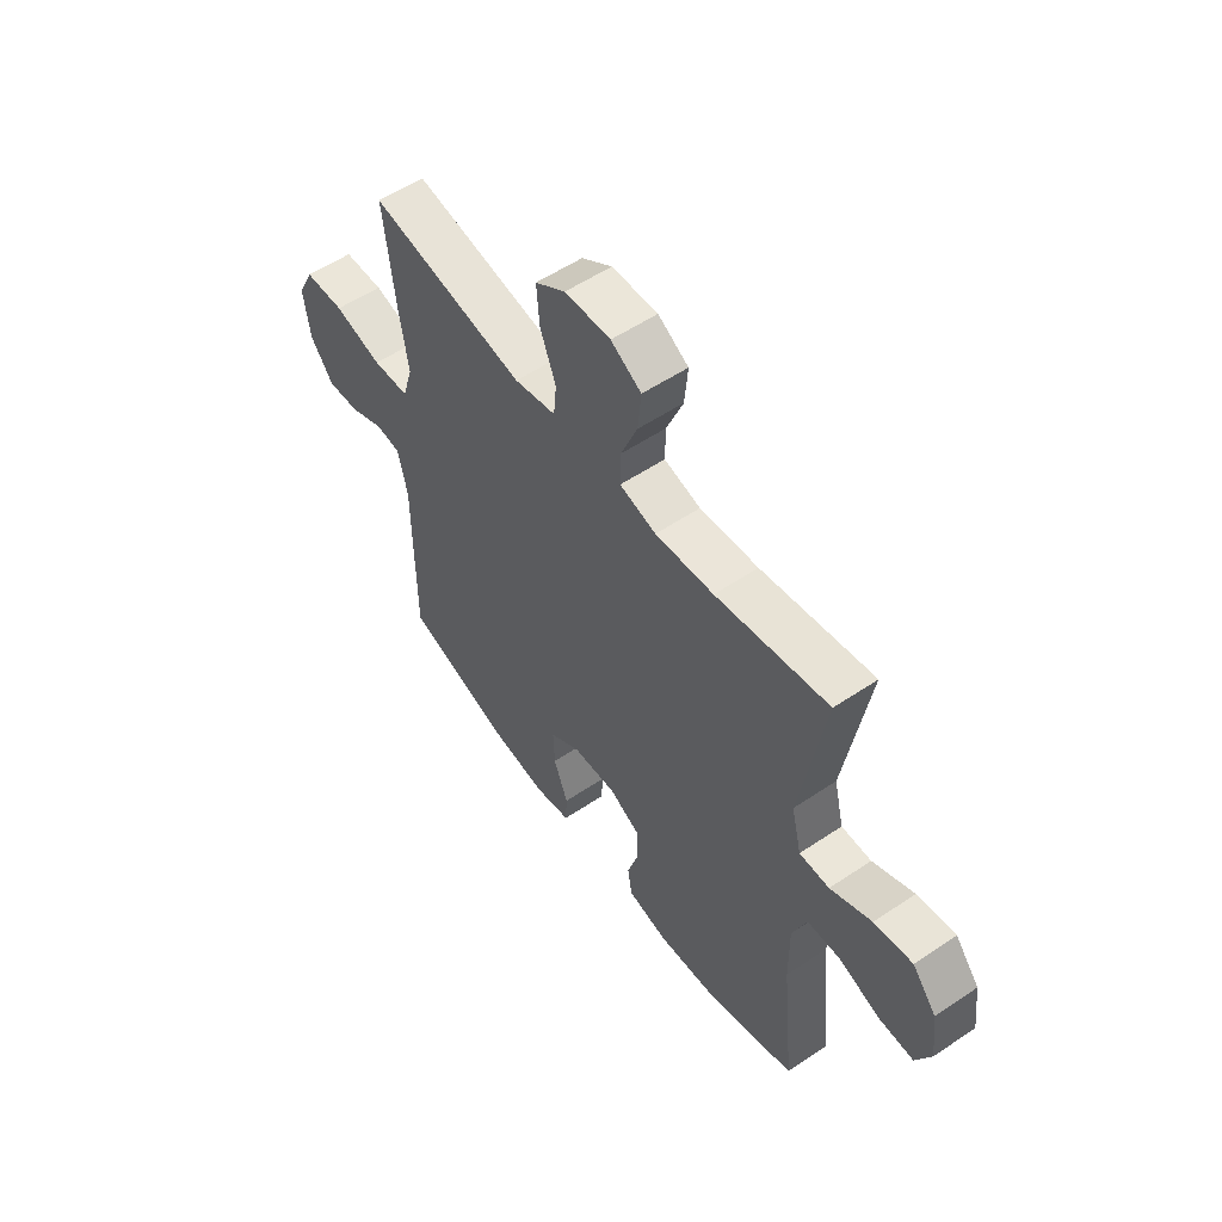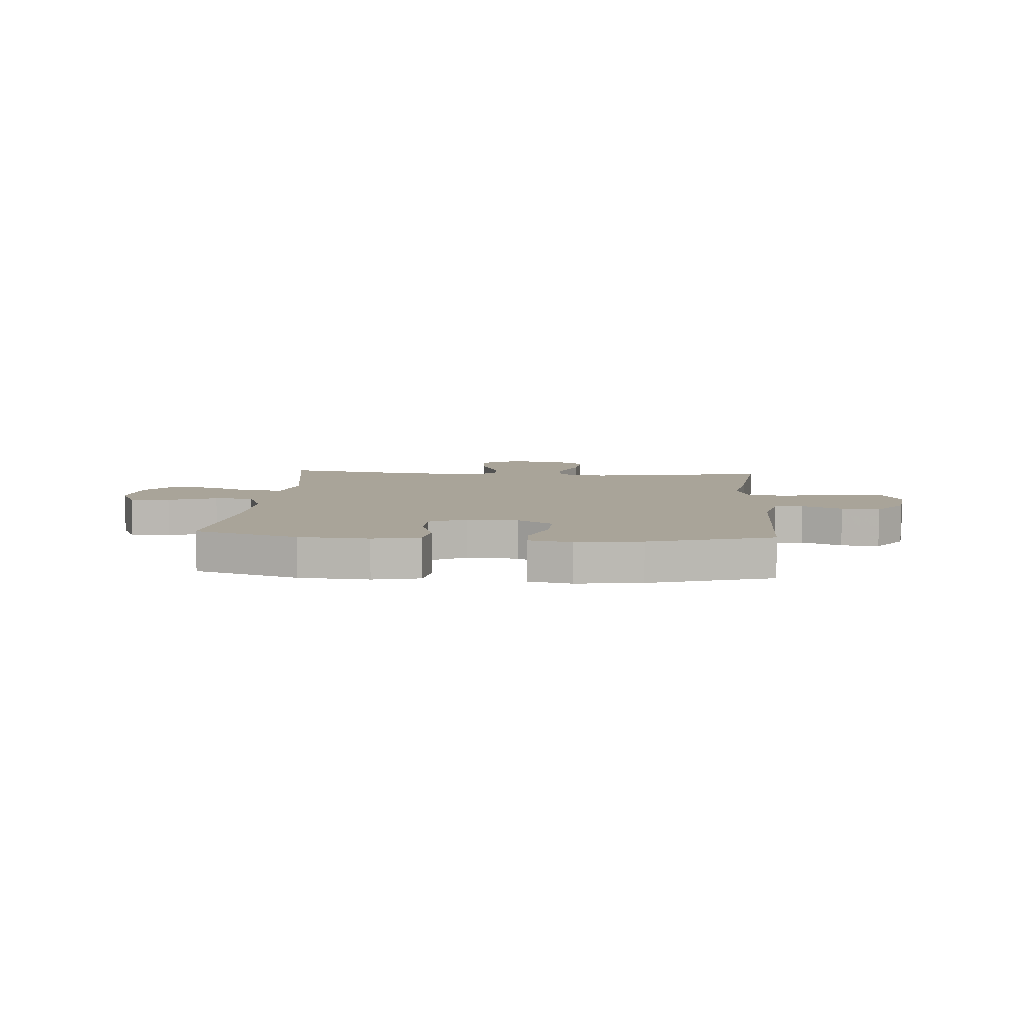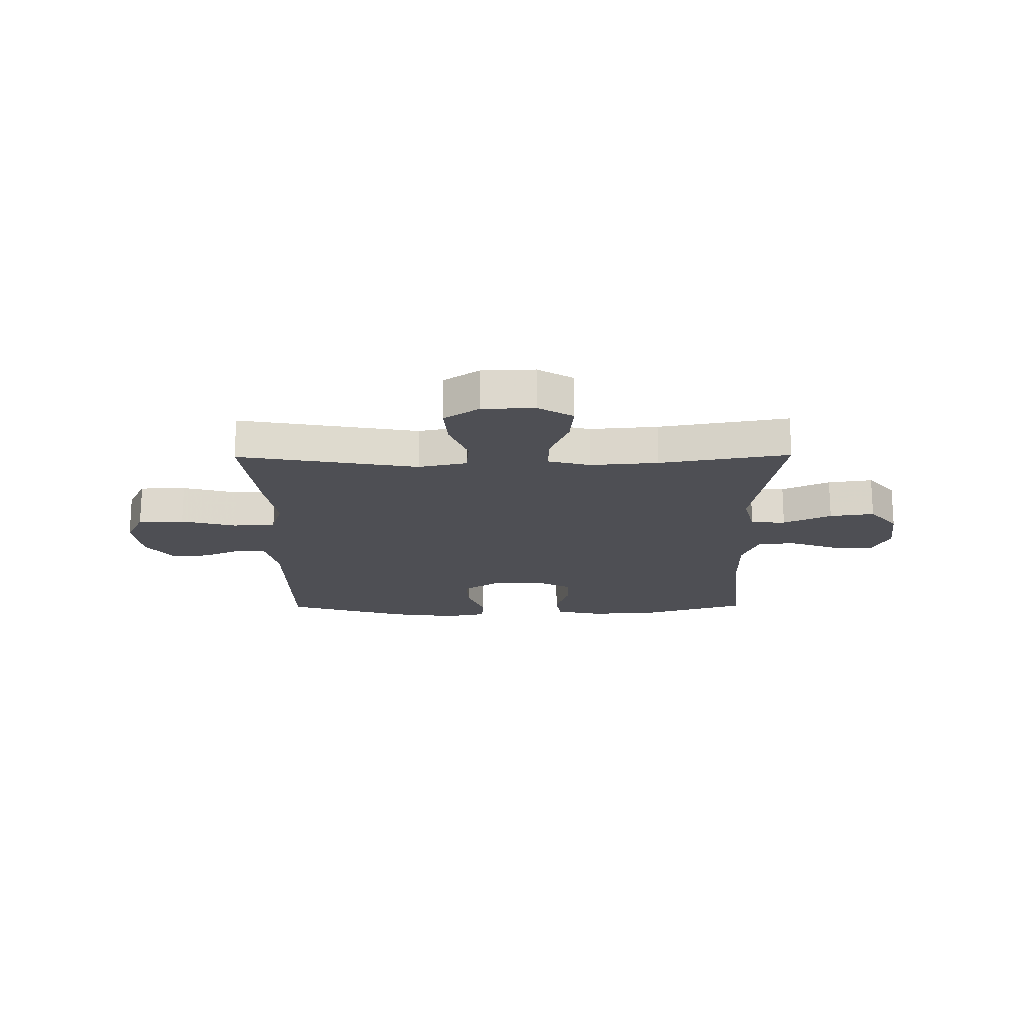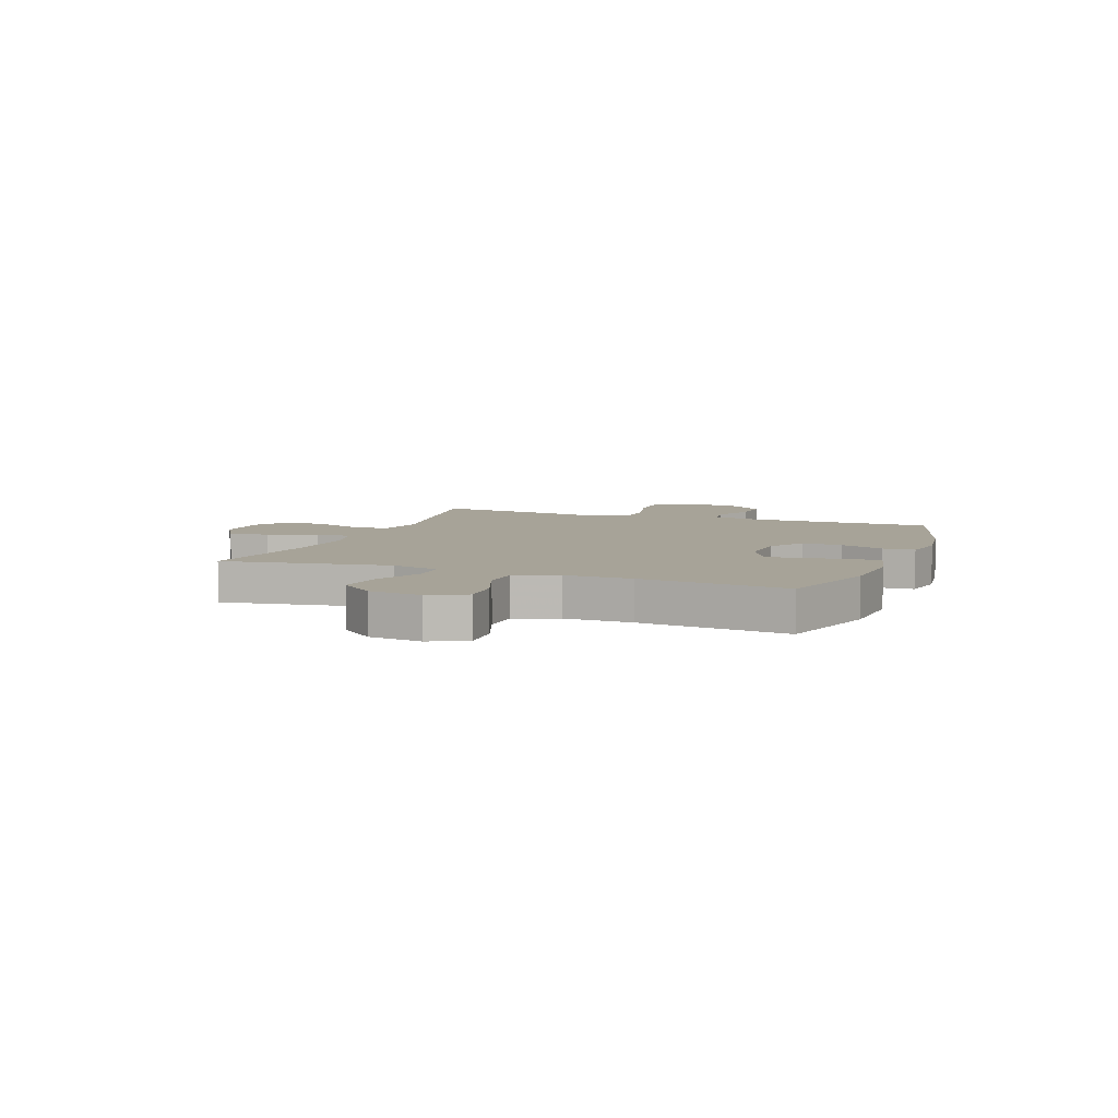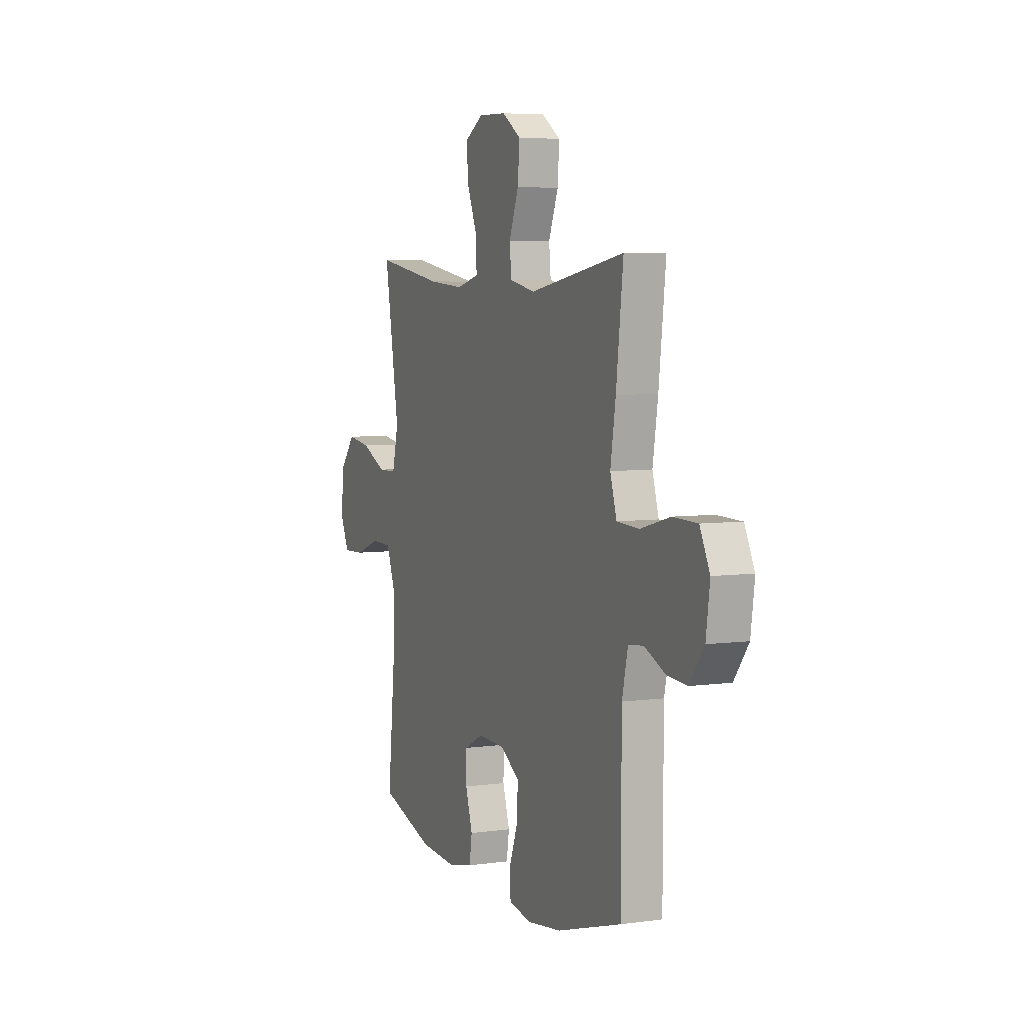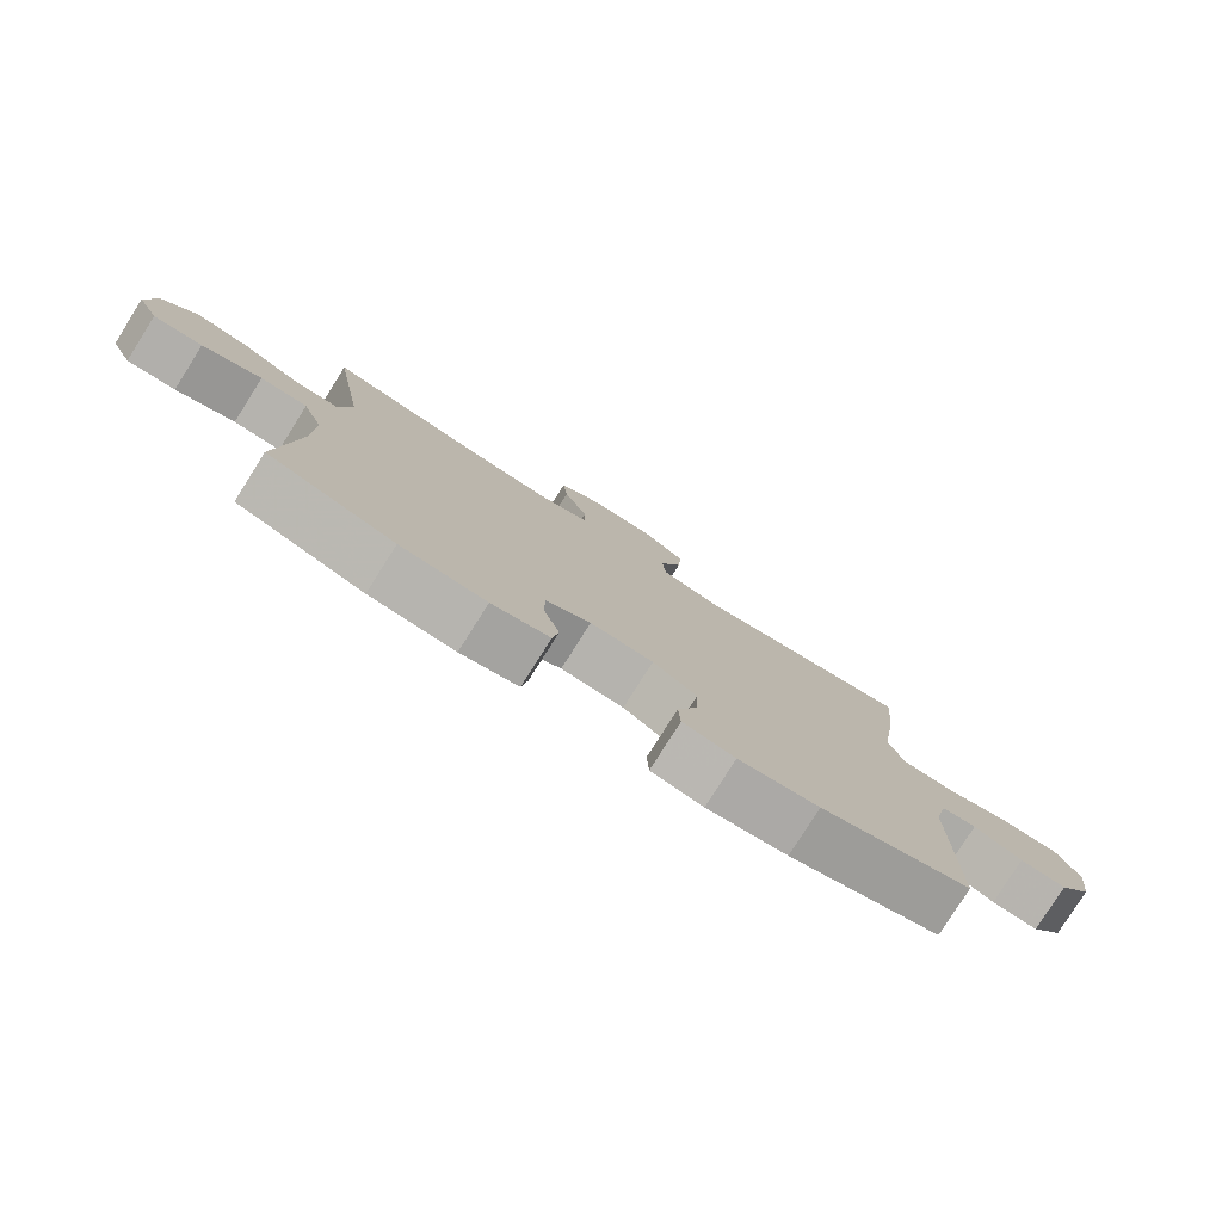
<metadata>
{"format":"obj","ext":"obj","renderer":"f3d","projection":"perspective","resolution":1024,"background":"white","views":[{"elev":55.4,"azim":54.7,"up":"+Z"},{"elev":7.3,"azim":-175.6,"up":"+Y"},{"elev":-18.4,"azim":0.6,"up":"+Y"},{"elev":6.8,"azim":110.6,"up":"+Y"},{"elev":5.5,"azim":-113.2,"up":"+Z"},{"elev":-79.3,"azim":147.7,"up":"+Z"}]}
</metadata>
<code>
v 0.5 0.07 0.5
v 0.45 0.07 0.197
v 0.471 0.07 0.11
v 0.534 0.07 0.109
v 0.621 0.07 0.149
v 0.702 0.07 0.161
v 0.753 0.07 0.099
v 0.765 0.07 0.003
v 0.733 0.07 -0.064
v 0.66 0.07 -0.061
v 0.572 0.07 -0.029
v 0.502 0.07 -0.031
v 0.472 0.07 -0.11
v 0.473 0.07 -0.232
v 0.5 0.07 -0.5
v 0.312 0.07 -0.558
v 0.185 0.07 -0.567
v 0.099 0.07 -0.548
v 0.09 0.07 -0.489
v 0.114 0.07 -0.412
v 0.113 0.07 -0.344
v 0.047 0.07 -0.31
v -0.046 0.07 -0.314
v -0.111 0.07 -0.356
v -0.108 0.07 -0.43
v -0.078 0.07 -0.51
v -0.081 0.07 -0.568
v -0.158 0.07 -0.583
v -0.277 0.07 -0.567
v -0.5 0.07 -0.5
v -0.501 0.07 -0.162
v -0.521 0.07 -0.074
v -0.573 0.07 -0.068
v -0.645 0.07 -0.1
v -0.714 0.07 -0.105
v -0.763 0.07 -0.039
v -0.776 0.07 0.057
v -0.742 0.07 0.126
v -0.658 0.07 0.128
v -0.557 0.07 0.101
v -0.48 0.07 0.105
v -0.458 0.07 0.178
v -0.476 0.07 0.292
v -0.5 0.07 0.5
v -0.172 0.07 0.443
v -0.084 0.07 0.462
v -0.078 0.07 0.525
v -0.111 0.07 0.61
v -0.117 0.07 0.688
v -0.053 0.07 0.731
v 0.043 0.07 0.734
v 0.107 0.07 0.696
v 0.1 0.07 0.621
v 0.065 0.07 0.535
v 0.064 0.07 0.47
v 0.141 0.07 0.45
v 0.264 0.07 0.46
v 0.5 0 0.5
v 0.45 0 0.197
v 0.471 0 0.11
v 0.534 0 0.109
v 0.621 0 0.149
v 0.702 0 0.161
v 0.753 0 0.099
v 0.765 0 0.003
v 0.733 0 -0.064
v 0.66 0 -0.061
v 0.572 0 -0.029
v 0.502 0 -0.031
v 0.472 0 -0.11
v 0.473 0 -0.232
v 0.5 0 -0.5
v 0.312 0 -0.558
v 0.185 0 -0.567
v 0.099 0 -0.548
v 0.09 0 -0.489
v 0.114 0 -0.412
v 0.113 0 -0.344
v 0.047 0 -0.31
v -0.046 0 -0.314
v -0.111 0 -0.356
v -0.108 0 -0.43
v -0.078 0 -0.51
v -0.081 0 -0.568
v -0.158 0 -0.583
v -0.277 0 -0.567
v -0.5 0 -0.5
v -0.501 0 -0.162
v -0.521 0 -0.074
v -0.573 0 -0.068
v -0.645 0 -0.1
v -0.714 0 -0.105
v -0.763 0 -0.039
v -0.776 0 0.057
v -0.742 0 0.126
v -0.658 0 0.128
v -0.557 0 0.101
v -0.48 0 0.105
v -0.458 0 0.178
v -0.476 0 0.292
v -0.5 0 0.5
v -0.172 0 0.443
v -0.084 0 0.462
v -0.078 0 0.525
v -0.111 0 0.61
v -0.117 0 0.688
v -0.053 0 0.731
v 0.043 0 0.734
v 0.107 0 0.696
v 0.1 0 0.621
v 0.065 0 0.535
v 0.064 0 0.47
v 0.141 0 0.45
v 0.264 0 0.46
f 52 53 54
f 51 52 54
f 50 51 54
f 49 50 54
f 48 49 54
f 47 48 54
f 46 47 54 55
f 45 46 55 56
f 42 43 44 45
f 41 42 45 56
f 38 39 40
f 37 38 40
f 36 37 40
f 35 36 40
f 34 35 40
f 33 34 40
f 32 33 40 41
f 41 56 57
f 32 41 57
f 31 32 57
f 29 30 31
f 28 29 31
f 27 28 31
f 26 27 31
f 25 26 31
f 18 19 20
f 17 18 20
f 16 17 20
f 15 16 20
f 14 15 20
f 13 14 20 21
f 12 13 21 22
f 9 10 11
f 8 9 11
f 7 8 11
f 6 7 11
f 5 6 11
f 4 5 11
f 3 4 11 12
f 12 22 23
f 3 12 23
f 2 3 23
f 2 23 24
f 1 2 24
f 57 1 24
f 31 57 24
f 24 25 31
f 111 110 109
f 111 109 108
f 111 108 107
f 111 107 106
f 111 106 105
f 111 105 104
f 112 111 104 103
f 113 112 103 102
f 102 101 100 99
f 113 102 99 98
f 97 96 95
f 97 95 94
f 97 94 93
f 97 93 92
f 97 92 91
f 97 91 90
f 98 97 90 89
f 114 113 98
f 114 98 89
f 114 89 88
f 88 87 86
f 88 86 85
f 88 85 84
f 88 84 83
f 88 83 82
f 77 76 75
f 77 75 74
f 77 74 73
f 77 73 72
f 77 72 71
f 78 77 71 70
f 79 78 70 69
f 68 67 66
f 68 66 65
f 68 65 64
f 68 64 63
f 68 63 62
f 68 62 61
f 69 68 61 60
f 80 79 69
f 80 69 60
f 80 60 59
f 81 80 59
f 81 59 58
f 81 58 114
f 81 114 88
f 88 82 81
f 1 58 59 2
f 2 59 60 3
f 3 60 61 4
f 4 61 62 5
f 5 62 63 6
f 6 63 64 7
f 7 64 65 8
f 8 65 66 9
f 9 66 67 10
f 10 67 68 11
f 11 68 69 12
f 12 69 70 13
f 13 70 71 14
f 14 71 72 15
f 15 72 73 16
f 16 73 74 17
f 17 74 75 18
f 18 75 76 19
f 19 76 77 20
f 20 77 78 21
f 21 78 79 22
f 22 79 80 23
f 23 80 81 24
f 24 81 82 25
f 25 82 83 26
f 26 83 84 27
f 27 84 85 28
f 28 85 86 29
f 29 86 87 30
f 30 87 88 31
f 31 88 89 32
f 32 89 90 33
f 33 90 91 34
f 34 91 92 35
f 35 92 93 36
f 36 93 94 37
f 37 94 95 38
f 38 95 96 39
f 39 96 97 40
f 40 97 98 41
f 41 98 99 42
f 42 99 100 43
f 43 100 101 44
f 44 101 102 45
f 45 102 103 46
f 46 103 104 47
f 47 104 105 48
f 48 105 106 49
f 49 106 107 50
f 50 107 108 51
f 51 108 109 52
f 52 109 110 53
f 53 110 111 54
f 54 111 112 55
f 55 112 113 56
f 56 113 114 57
f 57 114 58 1

</code>
